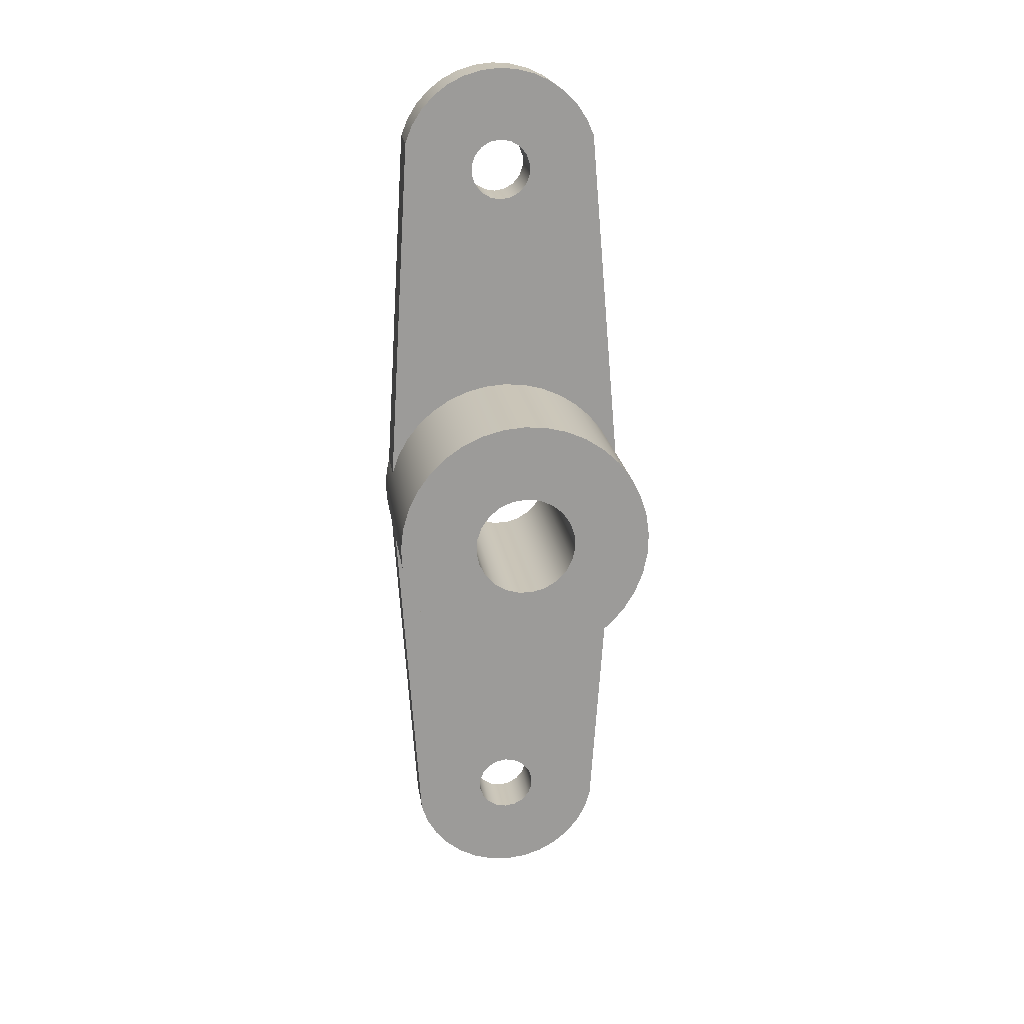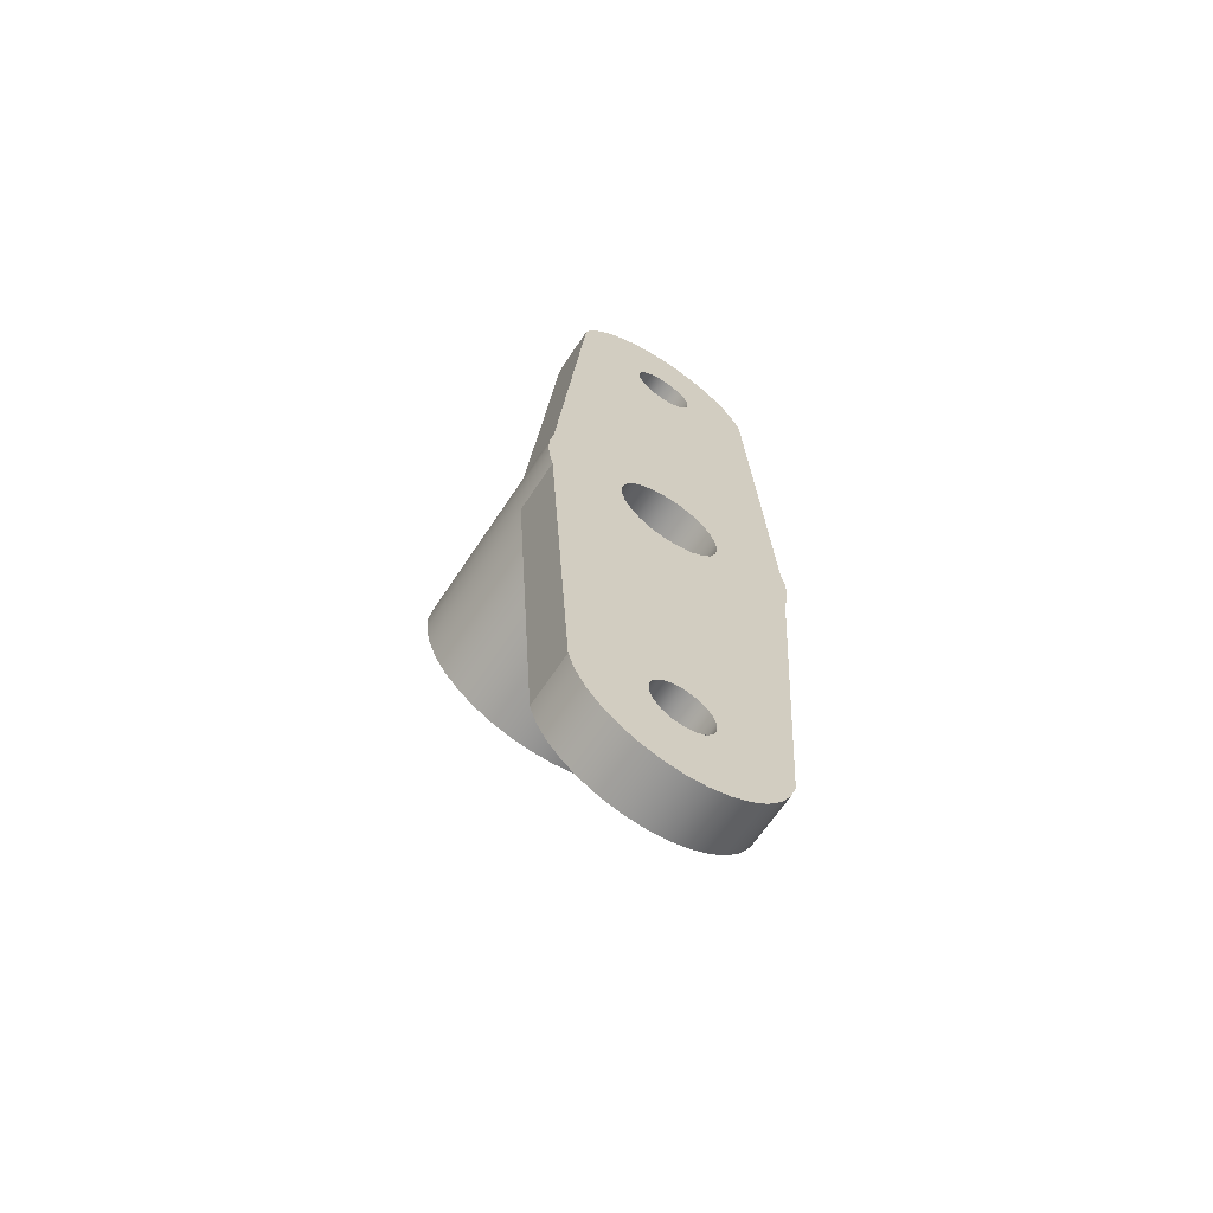
<metadata>
{"format":"obj","ext":"obj","renderer":"f3d","projection":"perspective","resolution":1024,"background":"white","views":[{"elev":20.5,"azim":81.9,"up":"+Z"},{"elev":-65.0,"azim":-123.3,"up":"+Z"}]}
</metadata>
<code>
v 0 -1.225e-16 1
v 0 0.2698 0.9629
v 0 0.5196 0.8544
v 0 0.7308 0.6826
v 0 0.8879 0.4601
v 0 0.9791 0.2035
v 0 0.9977 -0.06824
v 0 0.9423 -0.3349
v 0 0.817 -0.5767
v 0 0.6311 -0.7757
v 0 0.3984 -0.9172
v 0 0.1362 -0.9907
v 0 -0.1362 -0.9907
v 0 -0.3984 -0.9172
v 0 -0.6311 -0.7757
v 0 -0.817 -0.5767
v 0 -0.9423 -0.3349
v 0 -0.9977 -0.06824
v 0 -0.9791 0.2035
v 0 -0.8879 0.4601
v 0 -0.7308 0.6826
v 0 -0.5196 0.8544
v 0 -0.2698 0.9629
v 4 -1.225e-16 1
v 4 -0.2698 0.9629
v 4 -0.5196 0.8544
v 4 -0.7308 0.6826
v 4 -0.8879 0.4601
v 4 -0.9791 0.2035
v 4 -0.9977 -0.06824
v 4 -0.9423 -0.3349
v 4 -0.817 -0.5767
v 4 -0.6311 -0.7757
v 4 -0.3984 -0.9172
v 4 -0.1362 -0.9907
v 4 0.1362 -0.9907
v 4 0.3984 -0.9172
v 4 0.6311 -0.7757
v 4 0.817 -0.5767
v 4 0.9423 -0.3349
v 4 0.9977 -0.06824
v 4 0.9791 0.2035
v 4 0.8879 0.4601
v 4 0.7308 0.6826
v 4 0.5196 0.8544
v 4 0.2698 0.9629
v 0 -1.225e-16 1
v 4 -1.225e-16 1
v 1 -0.08364 7.598
v 1 -0.2889 7.562
v 1 -0.4693 7.458
v 1 -0.6033 7.298
v 1 -0.6745 7.102
v 1 -0.6745 6.894
v 1 -0.6033 6.698
v 1 -0.4693 6.539
v 1 -0.2889 6.434
v 1 -0.08364 6.398
v 1 0.1216 6.434
v 1 0.302 6.539
v 1 0.436 6.698
v 1 0.5072 6.894
v 1 0.5072 7.102
v 1 0.436 7.298
v 1 0.302 7.458
v 1 0.1216 7.562
v 0 -0.08364 7.598
v 0 0.1216 7.562
v 0 0.302 7.458
v 0 0.436 7.298
v 0 0.5072 7.102
v 0 0.5072 6.894
v 0 0.436 6.698
v 0 0.302 6.539
v 0 0.1216 6.434
v 0 -0.08364 6.398
v 0 -0.2889 6.434
v 0 -0.4693 6.539
v 0 -0.6033 6.698
v 0 -0.6745 6.894
v 0 -0.6745 7.102
v 0 -0.6033 7.298
v 0 -0.4693 7.458
v 0 -0.2889 7.562
v 1 -0.08364 7.598
v 0 -0.08364 7.598
v 0 2.412 0.6573
v 0 1.808 7.648
v 1 1.808 7.648
v 1 2.412 0.6573
v 0 -2 7.569
v 0 -2.418 0.6361
v 1 -2.418 0.6361
v 1 -2 7.569
v 0 1.808 7.648
v 0 1.661 7.976
v 0 1.457 8.273
v 0 1.204 8.528
v 0 0.9094 8.734
v 0 0.5824 8.884
v 0 0.2338 8.973
v 0 -0.125 8.998
v 0 -0.4825 8.958
v 0 -0.827 8.855
v 0 -1.148 8.692
v 0 -1.434 8.474
v 0 -1.676 8.208
v 0 -1.867 7.903
v 0 -2 7.569
v 1 -2 7.569
v 1 -1.867 7.903
v 1 -1.676 8.208
v 1 -1.434 8.474
v 1 -1.148 8.692
v 1 -0.827 8.855
v 1 -0.4825 8.958
v 1 -0.125 8.998
v 1 0.2338 8.973
v 1 0.5824 8.884
v 1 0.9094 8.734
v 1 1.204 8.528
v 1 1.457 8.273
v 1 1.661 7.976
v 1 1.808 7.648
v 1 -0.08364 7.598
v 1 0.1216 7.562
v 1 0.302 7.458
v 1 0.436 7.298
v 1 0.5072 7.102
v 1 0.5072 6.894
v 1 0.436 6.698
v 1 0.302 6.539
v 1 0.1216 6.434
v 1 -0.08364 6.398
v 1 -0.2889 6.434
v 1 -0.4693 6.539
v 1 -0.6033 6.698
v 1 -0.6745 6.894
v 1 -0.6745 7.102
v 1 -0.6033 7.298
v 1 -0.4693 7.458
v 1 -0.2889 7.562
v 1 1.808 7.648
v 1 1.661 7.976
v 1 1.457 8.273
v 1 1.204 8.528
v 1 0.9094 8.734
v 1 0.5824 8.884
v 1 0.2338 8.973
v 1 -0.125 8.998
v 1 -0.4825 8.958
v 1 -0.827 8.855
v 1 -1.148 8.692
v 1 -1.434 8.474
v 1 -1.676 8.208
v 1 -1.867 7.903
v 1 -2 7.569
v 1 -2.418 0.6361
v 1 -2.282 1.021
v 1 -2.085 1.38
v 1 -1.832 1.701
v 1 -1.531 1.977
v 1 -1.188 2.2
v 1 -0.8141 2.364
v 1 -0.4181 2.465
v 1 -0.01099 2.5
v 1 0.3964 2.468
v 1 0.7933 2.371
v 1 1.169 2.21
v 1 1.513 1.99
v 1 1.817 1.717
v 1 2.073 1.398
v 1 2.273 1.041
v 1 2.412 0.6573
v 1 -2.418 0.6361
v 0 -2.418 0.6361
v 0 -2.482 0.303
v 0 -2.5 -0.03571
v 0 -2.472 -0.3737
v 0 -2.399 -0.7049
v 1 -2.399 -0.7049
v 1 -2.243 -1.103
v 1 -2.022 -1.47
v 1 -1.742 -1.793
v 1 -1.411 -2.064
v 1 -1.038 -2.274
v 1 -0.6354 -2.418
v 1 -0.2139 -2.491
v 1 0.2139 -2.491
v 1 0.6354 -2.418
v 1 1.038 -2.274
v 1 1.411 -2.064
v 1 1.742 -1.793
v 1 2.022 -1.47
v 1 2.243 -1.103
v 1 2.399 -0.7049
v 0 2.399 -0.7049
v 0 2.473 -0.3683
v 0 2.5 -0.02472
v 0 2.48 0.3193
v 0 2.412 0.6573
v 1 2.412 0.6573
v 1 2.273 1.041
v 1 2.073 1.398
v 1 1.817 1.717
v 1 1.513 1.99
v 1 1.169 2.21
v 1 0.7933 2.371
v 1 0.3964 2.468
v 1 -0.01099 2.5
v 1 -0.4181 2.465
v 1 -0.8141 2.364
v 1 -1.188 2.2
v 1 -1.531 1.977
v 1 -1.832 1.701
v 1 -2.085 1.38
v 1 -2.282 1.021
v 4 2.399 -0.7049
v 4 2.245 -1.1
v 4 2.027 -1.464
v 4 1.75 -1.785
v 4 1.423 -2.055
v 4 1.056 -2.266
v 4 0.6574 -2.412
v 4 0.2403 -2.488
v 4 -0.1837 -2.493
v 4 -0.6024 -2.426
v 4 -1.004 -2.29
v 4 -1.376 -2.087
v 4 -1.709 -1.824
v 4 -1.993 -1.509
v 4 -2.219 -1.151
v 4 -2.382 -0.7591
v 4 -2.476 -0.3457
v 4 -2.499 0.07775
v 4 -2.45 0.4989
v 4 -2.33 0.9058
v 4 -2.144 1.287
v 4 -1.895 1.63
v 4 -1.593 1.927
v 4 -1.244 2.169
v 4 -0.8595 2.348
v 4 -0.4504 2.459
v 4 -0.02837 2.5
v 4 0.3945 2.469
v 4 0.806 2.366
v 4 1.194 2.196
v 4 1.548 1.963
v 4 1.858 1.673
v 4 2.114 1.335
v 4 2.309 0.9584
v 4 2.438 0.5544
v 4 2.496 0.1344
v 4 2.483 -0.2894
v 1 -0.01099 2.5
v 4 -0.02837 2.5
v 4 -1.225e-16 1
v 4 0.2698 0.9629
v 4 0.5196 0.8544
v 4 0.7308 0.6826
v 4 0.8879 0.4601
v 4 0.9791 0.2035
v 4 0.9977 -0.06824
v 4 0.9423 -0.3349
v 4 0.817 -0.5767
v 4 0.6311 -0.7757
v 4 0.3984 -0.9172
v 4 0.1362 -0.9907
v 4 -0.1362 -0.9907
v 4 -0.3984 -0.9172
v 4 -0.6311 -0.7757
v 4 -0.817 -0.5767
v 4 -0.9423 -0.3349
v 4 -0.9977 -0.06824
v 4 -0.9791 0.2035
v 4 -0.8879 0.4601
v 4 -0.7308 0.6826
v 4 -0.5196 0.8544
v 4 -0.2698 0.9629
v 4 2.399 -0.7049
v 4 2.483 -0.2894
v 4 2.496 0.1344
v 4 2.438 0.5544
v 4 2.309 0.9584
v 4 2.114 1.335
v 4 1.858 1.673
v 4 1.548 1.963
v 4 1.194 2.196
v 4 0.806 2.366
v 4 0.3945 2.469
v 4 -0.02837 2.5
v 4 -0.4504 2.459
v 4 -0.8595 2.348
v 4 -1.244 2.169
v 4 -1.593 1.927
v 4 -1.895 1.63
v 4 -2.144 1.287
v 4 -2.33 0.9058
v 4 -2.45 0.4989
v 4 -2.499 0.07775
v 4 -2.476 -0.3457
v 4 -2.382 -0.7591
v 4 -2.219 -1.151
v 4 -1.993 -1.509
v 4 -1.709 -1.824
v 4 -1.376 -2.087
v 4 -1.004 -2.29
v 4 -0.6024 -2.426
v 4 -0.1837 -2.493
v 4 0.2403 -2.488
v 4 0.6574 -2.412
v 4 1.056 -2.266
v 4 1.423 -2.055
v 4 1.75 -1.785
v 4 2.027 -1.464
v 4 2.245 -1.1
v 1 -7.348e-17 -6.4
v 1 -0.2052 -6.436
v 1 -0.3857 -6.54
v 1 -0.5196 -6.7
v 1 -0.5909 -6.896
v 1 -0.5909 -7.104
v 1 -0.5196 -7.3
v 1 -0.3857 -7.46
v 1 -0.2052 -7.564
v 1 0 -7.6
v 1 0.2052 -7.564
v 1 0.3857 -7.46
v 1 0.5196 -7.3
v 1 0.5909 -7.104
v 1 0.5909 -6.896
v 1 0.5196 -6.7
v 1 0.3857 -6.54
v 1 0.2052 -6.436
v 0 -7.348e-17 -6.4
v 0 0.2052 -6.436
v 0 0.3857 -6.54
v 0 0.5196 -6.7
v 0 0.5909 -6.896
v 0 0.5909 -7.104
v 0 0.5196 -7.3
v 0 0.3857 -7.46
v 0 0.2052 -7.564
v 0 0 -7.6
v 0 -0.2052 -7.564
v 0 -0.3857 -7.46
v 0 -0.5196 -7.3
v 0 -0.5909 -7.104
v 0 -0.5909 -6.896
v 0 -0.5196 -6.7
v 0 -0.3857 -6.54
v 0 -0.2052 -6.436
v 1 -7.348e-17 -6.4
v 0 -7.348e-17 -6.4
v 0 -2.399 -0.7049
v 0 -1.941 -7.481
v 1 -1.941 -7.481
v 1 -2.399 -0.7049
v 0 1.955 -7.422
v 0 2.399 -0.7049
v 1 2.399 -0.7049
v 1 1.955 -7.422
v 0 -1.941 -7.481
v 0 -1.814 -7.843
v 0 -1.62 -8.173
v 0 -1.367 -8.46
v 0 -1.063 -8.694
v 0 -0.7204 -8.866
v 0 -0.3513 -8.969
v 0 0.03059 -9
v 0 0.4114 -8.957
v 0 0.7771 -8.843
v 0 1.114 -8.661
v 0 1.411 -8.418
v 0 1.655 -8.123
v 0 1.839 -7.787
v 0 1.955 -7.422
v 1 1.955 -7.422
v 1 1.839 -7.787
v 1 1.655 -8.123
v 1 1.411 -8.418
v 1 1.114 -8.661
v 1 0.7771 -8.843
v 1 0.4114 -8.957
v 1 0.03059 -9
v 1 -0.3513 -8.969
v 1 -0.7204 -8.866
v 1 -1.063 -8.694
v 1 -1.367 -8.46
v 1 -1.62 -8.173
v 1 -1.814 -7.843
v 1 -1.941 -7.481
v 1 -7.348e-17 -6.4
v 1 0.2052 -6.436
v 1 0.3857 -6.54
v 1 0.5196 -6.7
v 1 0.5909 -6.896
v 1 0.5909 -7.104
v 1 0.5196 -7.3
v 1 0.3857 -7.46
v 1 0.2052 -7.564
v 1 0 -7.6
v 1 -0.2052 -7.564
v 1 -0.3857 -7.46
v 1 -0.5196 -7.3
v 1 -0.5909 -7.104
v 1 -0.5909 -6.896
v 1 -0.5196 -6.7
v 1 -0.3857 -6.54
v 1 -0.2052 -6.436
v 1 -1.941 -7.481
v 1 -1.814 -7.843
v 1 -1.62 -8.173
v 1 -1.367 -8.46
v 1 -1.063 -8.694
v 1 -0.7204 -8.866
v 1 -0.3513 -8.969
v 1 0.03059 -9
v 1 0.4114 -8.957
v 1 0.7771 -8.843
v 1 1.114 -8.661
v 1 1.411 -8.418
v 1 1.655 -8.123
v 1 1.839 -7.787
v 1 1.955 -7.422
v 1 2.399 -0.7049
v 1 2.243 -1.103
v 1 2.022 -1.47
v 1 1.742 -1.793
v 1 1.411 -2.064
v 1 1.038 -2.274
v 1 0.6354 -2.418
v 1 0.2139 -2.491
v 1 -0.2139 -2.491
v 1 -0.6354 -2.418
v 1 -1.038 -2.274
v 1 -1.411 -2.064
v 1 -1.742 -1.793
v 1 -2.022 -1.47
v 1 -2.243 -1.103
v 1 -2.399 -0.7049
v 0 -1.225e-16 1
v 0 -0.2698 0.9629
v 0 -0.5196 0.8544
v 0 -0.7308 0.6826
v 0 -0.8879 0.4601
v 0 -0.9791 0.2035
v 0 -0.9977 -0.06824
v 0 -0.9423 -0.3349
v 0 -0.817 -0.5767
v 0 -0.6311 -0.7757
v 0 -0.3984 -0.9172
v 0 -0.1362 -0.9907
v 0 0.1362 -0.9907
v 0 0.3984 -0.9172
v 0 0.6311 -0.7757
v 0 0.817 -0.5767
v 0 0.9423 -0.3349
v 0 0.9977 -0.06824
v 0 0.9791 0.2035
v 0 0.8879 0.4601
v 0 0.7308 0.6826
v 0 0.5196 0.8544
v 0 0.2698 0.9629
v 0 -0.08364 7.598
v 0 -0.2889 7.562
v 0 -0.4693 7.458
v 0 -0.6033 7.298
v 0 -0.6745 7.102
v 0 -0.6745 6.894
v 0 -0.6033 6.698
v 0 -0.4693 6.539
v 0 -0.2889 6.434
v 0 -0.08364 6.398
v 0 0.1216 6.434
v 0 0.302 6.539
v 0 0.436 6.698
v 0 0.5072 6.894
v 0 0.5072 7.102
v 0 0.436 7.298
v 0 0.302 7.458
v 0 0.1216 7.562
v 0 -7.348e-17 -6.4
v 0 -0.2052 -6.436
v 0 -0.3857 -6.54
v 0 -0.5196 -6.7
v 0 -0.5909 -6.896
v 0 -0.5909 -7.104
v 0 -0.5196 -7.3
v 0 -0.3857 -7.46
v 0 -0.2052 -7.564
v 0 0 -7.6
v 0 0.2052 -7.564
v 0 0.3857 -7.46
v 0 0.5196 -7.3
v 0 0.5909 -7.104
v 0 0.5909 -6.896
v 0 0.5196 -6.7
v 0 0.3857 -6.54
v 0 0.2052 -6.436
v 0 1.955 -7.422
v 0 1.839 -7.787
v 0 1.655 -8.123
v 0 1.411 -8.418
v 0 1.114 -8.661
v 0 0.7771 -8.843
v 0 0.4114 -8.957
v 0 0.03059 -9
v 0 -0.3513 -8.969
v 0 -0.7204 -8.866
v 0 -1.063 -8.694
v 0 -1.367 -8.46
v 0 -1.62 -8.173
v 0 -1.814 -7.843
v 0 -1.941 -7.481
v 0 -2.399 -0.7049
v 0 -2.472 -0.3737
v 0 -2.5 -0.03571
v 0 -2.482 0.303
v 0 -2.418 0.6361
v 0 -2 7.569
v 0 -1.867 7.903
v 0 -1.676 8.208
v 0 -1.434 8.474
v 0 -1.148 8.692
v 0 -0.827 8.855
v 0 -0.4825 8.958
v 0 -0.125 8.998
v 0 0.2338 8.973
v 0 0.5824 8.884
v 0 0.9094 8.734
v 0 1.204 8.528
v 0 1.457 8.273
v 0 1.661 7.976
v 0 1.808 7.648
v 0 2.412 0.6573
v 0 2.48 0.3193
v 0 2.5 -0.02472
v 0 2.473 -0.3683
v 0 2.399 -0.7049
g 2085fb5c-e323-11ea-b9b5-54bf646e7e1f
f 2 46 1
f 1 46 48
f 47 24 23
f 23 24 25
f 23 25 22
f 22 25 26
f 22 26 21
f 21 26 27
f 21 27 20
f 20 27 28
f 20 28 19
f 19 28 29
f 19 29 18
f 18 29 30
f 18 30 17
f 17 30 31
f 17 31 16
f 16 31 32
f 16 32 15
f 15 32 33
f 15 33 14
f 14 33 34
f 14 34 13
f 13 34 35
f 13 35 12
f 12 35 36
f 12 36 11
f 11 36 37
f 11 37 10
f 10 37 38
f 10 38 9
f 9 38 39
f 9 39 8
f 8 39 40
f 8 40 7
f 7 40 41
f 7 41 6
f 6 41 42
f 6 42 5
f 5 42 43
f 5 43 4
f 4 43 44
f 4 44 3
f 3 44 45
f 3 45 2
f 2 45 46
g 202738a2-e323-11ea-b5a5-54bf646e7e1f
f 50 84 49
f 49 84 86
f 85 67 66
f 66 67 68
f 66 68 65
f 65 68 69
f 65 69 64
f 64 69 70
f 64 70 63
f 63 70 71
f 63 71 62
f 62 71 72
f 62 72 61
f 61 72 73
f 61 73 60
f 60 73 74
f 60 74 59
f 59 74 75
f 59 75 58
f 58 75 76
f 58 76 57
f 57 76 77
f 57 77 56
f 56 77 78
f 56 78 55
f 55 78 79
f 55 79 54
f 54 79 80
f 54 80 53
f 53 80 81
f 53 81 52
f 52 81 82
f 52 82 51
f 51 82 83
f 51 83 50
f 50 83 84
g 2027fc02-e323-11ea-8a95-54bf646e7e1f
f 87 88 90
f 90 88 89
g 2029d0a8-e323-11ea-95dc-54bf646e7e1f
f 91 92 94
f 94 92 93
g 202abb12-e323-11ea-9a06-54bf646e7e1f
f 124 95 123
f 123 95 96
f 123 96 97
f 123 97 122
f 122 97 98
f 122 98 121
f 121 98 99
f 121 99 120
f 120 99 100
f 120 100 119
f 119 100 101
f 119 101 118
f 118 101 102
f 118 102 117
f 117 102 103
f 117 103 116
f 116 103 104
f 116 104 115
f 115 104 105
f 115 105 114
f 114 105 106
f 114 106 113
f 113 106 107
f 113 107 112
f 112 107 108
f 112 108 111
f 111 108 110
f 110 108 109
g 202ba55a-e323-11ea-8d18-54bf646e7e1f
f 126 149 125
f 125 149 150
f 125 150 142
f 142 150 151
f 142 151 141
f 141 151 152
f 141 152 140
f 140 152 153
f 140 153 154
f 149 126 148
f 148 126 127
f 148 127 147
f 147 127 128
f 147 128 146
f 146 128 129
f 146 129 145
f 145 129 144
f 144 129 143
f 143 129 130
f 143 130 131
f 132 168 131
f 131 168 169
f 131 169 143
f 143 169 170
f 143 170 171
f 168 132 167
f 167 132 133
f 167 133 166
f 166 133 134
f 166 134 165
f 165 134 135
f 165 135 136
f 165 136 164
f 164 136 137
f 164 137 163
f 163 137 157
f 163 157 162
f 162 157 161
f 161 157 160
f 160 157 159
f 159 157 158
f 137 138 157
f 157 138 139
f 157 139 156
f 156 139 155
f 155 139 154
f 154 139 140
f 171 172 143
f 143 172 173
f 143 173 174
g 2058f770-e323-11ea-ade6-54bf646e7e1f
f 176 177 175
f 175 177 236
f 175 236 237
f 236 177 235
f 235 177 178
f 235 178 234
f 234 178 179
f 234 179 181
f 181 179 180
f 234 181 233
f 233 181 182
f 233 182 232
f 232 182 183
f 232 183 231
f 231 183 184
f 231 184 230
f 230 184 185
f 230 185 229
f 229 185 186
f 229 186 228
f 228 186 187
f 228 187 227
f 227 187 188
f 227 188 226
f 226 188 189
f 226 189 225
f 225 189 190
f 225 190 224
f 224 190 191
f 224 191 223
f 223 191 192
f 223 192 222
f 222 192 193
f 222 193 221
f 221 193 194
f 221 194 220
f 220 194 195
f 220 195 219
f 219 195 196
f 219 196 218
f 218 196 198
f 218 198 254
f 254 198 199
f 254 199 253
f 253 199 200
f 253 200 252
f 252 200 201
f 252 201 202
f 196 197 198
f 252 202 251
f 251 202 203
f 251 203 250
f 250 203 204
f 250 204 249
f 249 204 205
f 249 205 248
f 248 205 206
f 248 206 247
f 247 206 207
f 247 207 246
f 246 207 208
f 246 208 245
f 245 208 209
f 245 209 255
f 245 255 244
f 256 210 211
f 256 211 243
f 243 211 212
f 243 212 242
f 242 212 213
f 242 213 241
f 241 213 214
f 241 214 240
f 240 214 215
f 240 215 239
f 239 215 216
f 239 216 238
f 238 216 217
f 238 217 237
f 237 217 175
g 2059939e-e323-11ea-bcf2-54bf646e7e1f
f 258 290 257
f 257 290 291
f 257 291 292
f 290 258 289
f 289 258 259
f 289 259 288
f 288 259 287
f 287 259 260
f 287 260 286
f 286 260 285
f 285 260 261
f 285 261 284
f 284 261 262
f 284 262 283
f 283 262 282
f 282 262 263
f 282 263 281
f 281 263 280
f 280 263 264
f 280 264 316
f 316 264 265
f 316 265 315
f 315 265 314
f 314 265 266
f 314 266 313
f 313 266 267
f 313 267 312
f 312 267 311
f 311 267 268
f 311 268 310
f 310 268 309
f 309 268 269
f 309 269 308
f 308 269 270
f 308 270 307
f 307 270 306
f 306 270 271
f 306 271 305
f 305 271 272
f 305 272 304
f 304 272 303
f 303 272 273
f 303 273 302
f 302 273 301
f 301 273 274
f 301 274 300
f 300 274 275
f 300 275 299
f 299 275 298
f 298 275 276
f 298 276 297
f 297 276 277
f 297 277 296
f 296 277 295
f 295 277 278
f 295 278 294
f 294 278 293
f 293 278 279
f 293 279 292
f 292 279 257
g 20245278-e323-11ea-8c47-54bf646e7e1f
f 318 352 317
f 317 352 354
f 353 335 334
f 334 335 336
f 334 336 333
f 333 336 337
f 333 337 332
f 332 337 338
f 332 338 331
f 331 338 339
f 331 339 330
f 330 339 340
f 330 340 329
f 329 340 341
f 329 341 328
f 328 341 342
f 328 342 327
f 327 342 343
f 327 343 326
f 326 343 344
f 326 344 325
f 325 344 345
f 325 345 324
f 324 345 346
f 324 346 323
f 323 346 347
f 323 347 322
f 322 347 348
f 322 348 321
f 321 348 349
f 321 349 320
f 320 349 350
f 320 350 319
f 319 350 351
f 319 351 318
f 318 351 352
g 2024a088-e323-11ea-8cfd-54bf646e7e1f
f 355 356 358
f 358 356 357
g 20253ccc-e323-11ea-8c54-54bf646e7e1f
f 359 360 362
f 362 360 361
g 20258ae4-e323-11ea-8e62-54bf646e7e1f
f 392 363 391
f 391 363 364
f 391 364 390
f 390 364 365
f 390 365 389
f 389 365 366
f 389 366 388
f 388 366 367
f 388 367 387
f 387 367 368
f 387 368 386
f 386 368 369
f 386 369 385
f 385 369 370
f 385 370 384
f 384 370 371
f 384 371 383
f 383 371 372
f 383 372 382
f 382 372 373
f 382 373 381
f 381 373 374
f 381 374 380
f 380 374 375
f 380 375 379
f 379 375 376
f 379 376 378
f 378 376 377
g 20260030-e323-11ea-a6b7-54bf646e7e1f
f 394 433 393
f 393 433 434
f 393 434 410
f 410 434 435
f 410 435 409
f 409 435 436
f 409 436 408
f 408 436 411
f 408 411 407
f 407 411 406
f 406 411 412
f 406 412 413
f 433 394 432
f 432 394 395
f 432 395 431
f 431 395 396
f 431 396 425
f 425 396 397
f 425 397 398
f 399 421 398
f 398 421 422
f 398 422 423
f 421 399 420
f 420 399 400
f 420 400 419
f 419 400 401
f 419 401 418
f 418 401 402
f 418 402 417
f 417 402 403
f 417 403 404
f 417 404 416
f 416 404 405
f 416 405 415
f 415 405 414
f 414 405 406
f 414 406 413
f 423 424 398
f 398 424 425
f 426 427 425
f 425 427 428
f 425 428 429
f 429 430 425
f 425 430 431
f 436 437 411
f 411 437 438
f 411 438 439
f 439 440 411
f 411 440 441
g 2026754a-e323-11ea-8729-54bf646e7e1f
f 443 474 442
f 442 474 475
f 442 475 464
f 464 475 476
f 464 476 463
f 463 476 477
f 463 477 462
f 462 477 478
f 462 478 461
f 461 478 535
f 461 535 536
f 474 443 473
f 473 443 444
f 473 444 472
f 472 444 471
f 471 444 445
f 471 445 446
f 447 520 446
f 446 520 521
f 446 521 470
f 470 521 522
f 470 522 523
f 447 448 520
f 520 448 516
f 520 516 517
f 448 449 516
f 516 449 515
f 515 449 450
f 515 450 487
f 487 450 486
f 486 450 451
f 486 451 485
f 485 451 452
f 485 452 484
f 484 452 453
f 484 453 483
f 483 453 454
f 483 454 500
f 500 454 455
f 500 455 499
f 499 455 456
f 499 456 498
f 498 456 457
f 498 457 497
f 497 457 501
f 497 501 502
f 457 458 501
f 501 458 540
f 540 458 459
f 540 459 536
f 536 459 460
f 536 460 461
f 482 465 528
f 528 465 466
f 528 466 527
f 527 466 467
f 527 467 468
f 527 468 526
f 526 468 469
f 526 469 525
f 525 469 470
f 525 470 524
f 524 470 523
f 470 471 446
f 479 532 478
f 478 532 533
f 478 533 534
f 480 530 479
f 479 530 531
f 479 531 532
f 480 481 530
f 530 481 529
f 529 481 482
f 529 482 528
f 488 511 487
f 487 511 512
f 487 512 513
f 511 488 510
f 510 488 489
f 510 489 490
f 510 490 509
f 509 490 491
f 509 491 508
f 508 491 492
f 508 492 493
f 508 493 507
f 507 493 494
f 507 494 495
f 507 495 506
f 506 495 496
f 506 496 505
f 505 496 497
f 505 497 504
f 504 497 503
f 503 497 502
f 513 514 487
f 487 514 515
f 518 519 517
f 517 519 520
f 534 535 478
f 540 536 539
f 539 536 537
f 539 537 538

</code>
